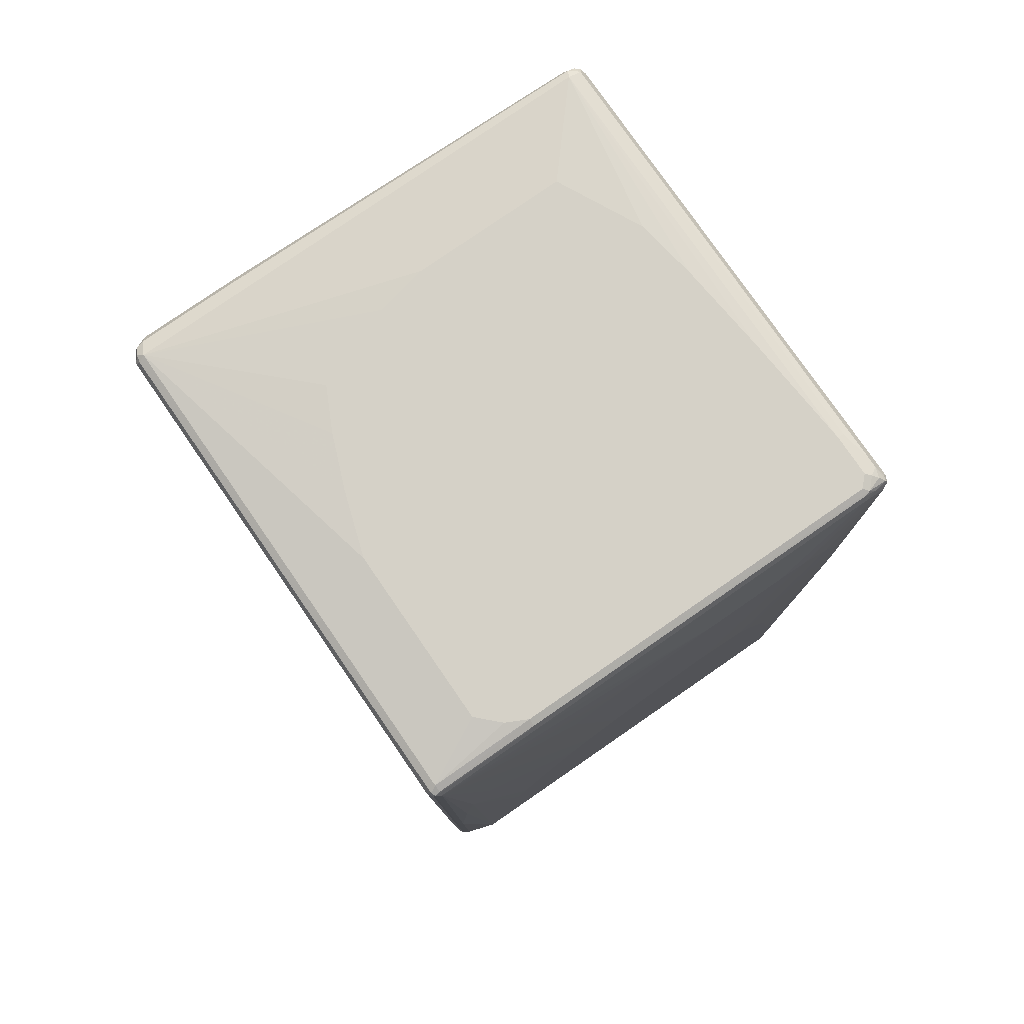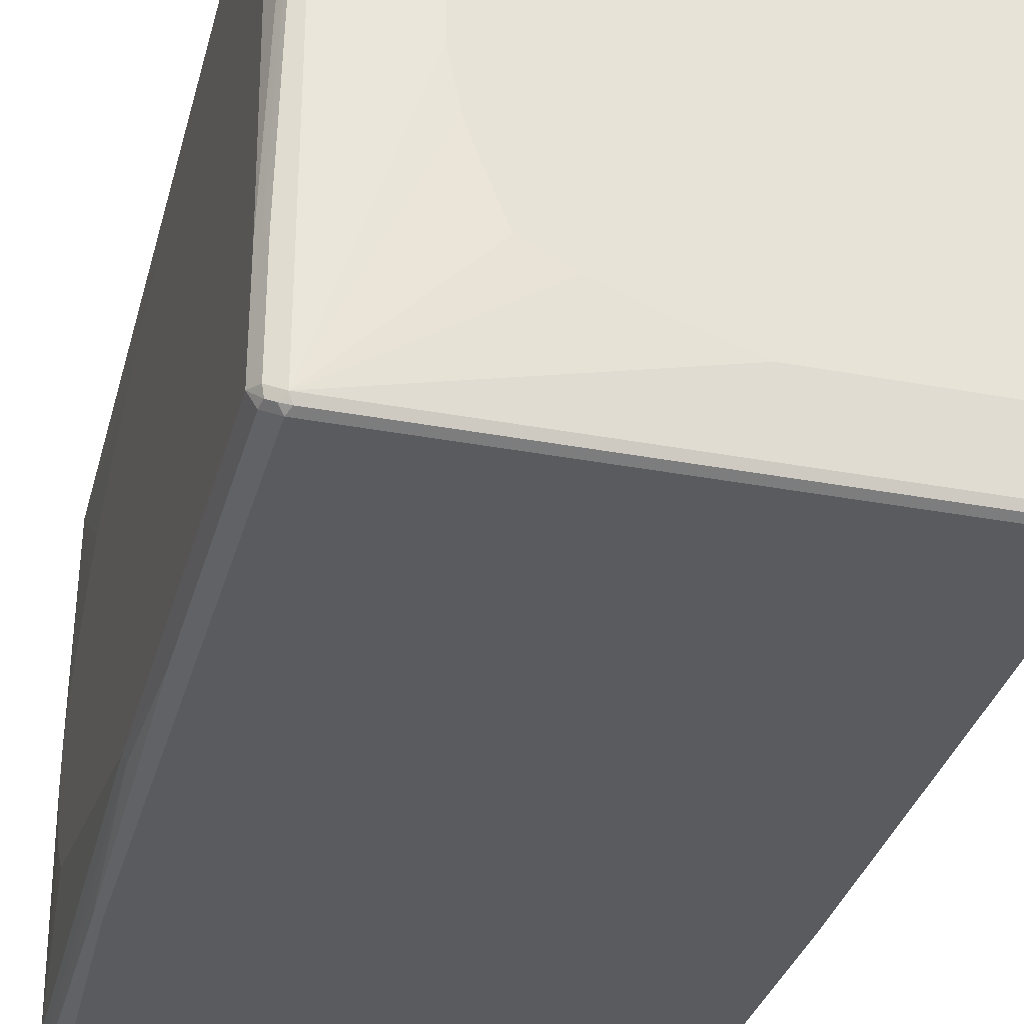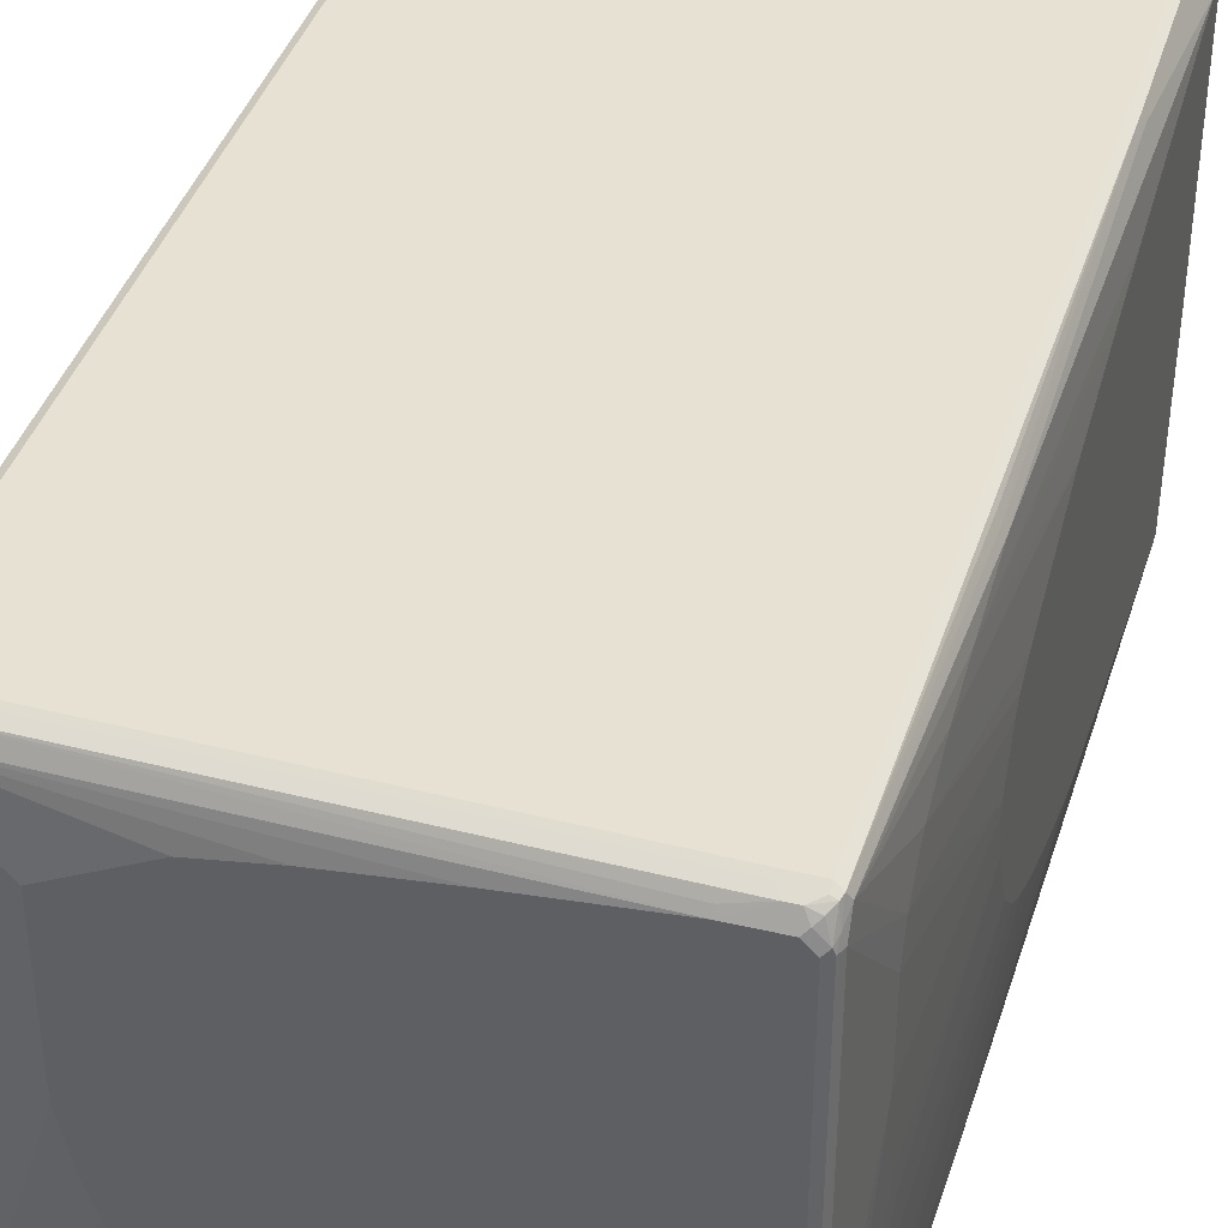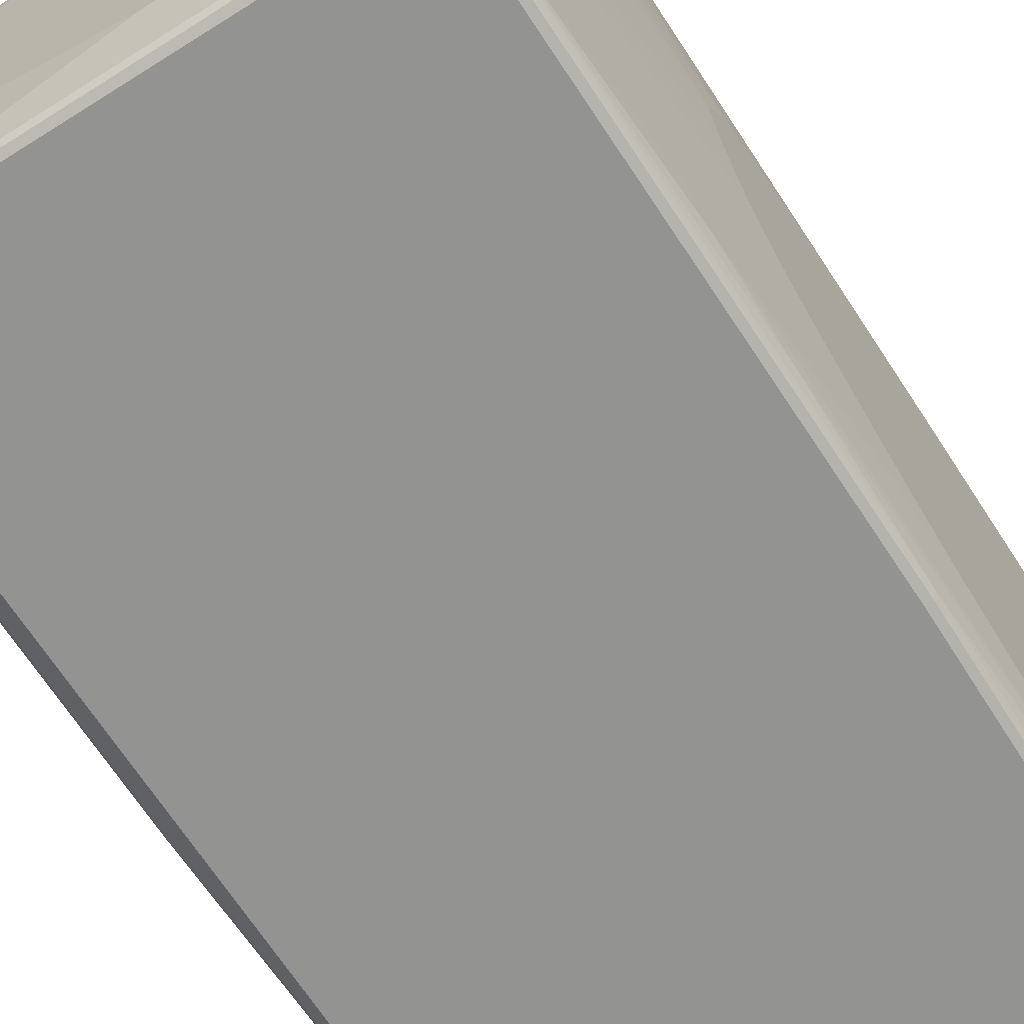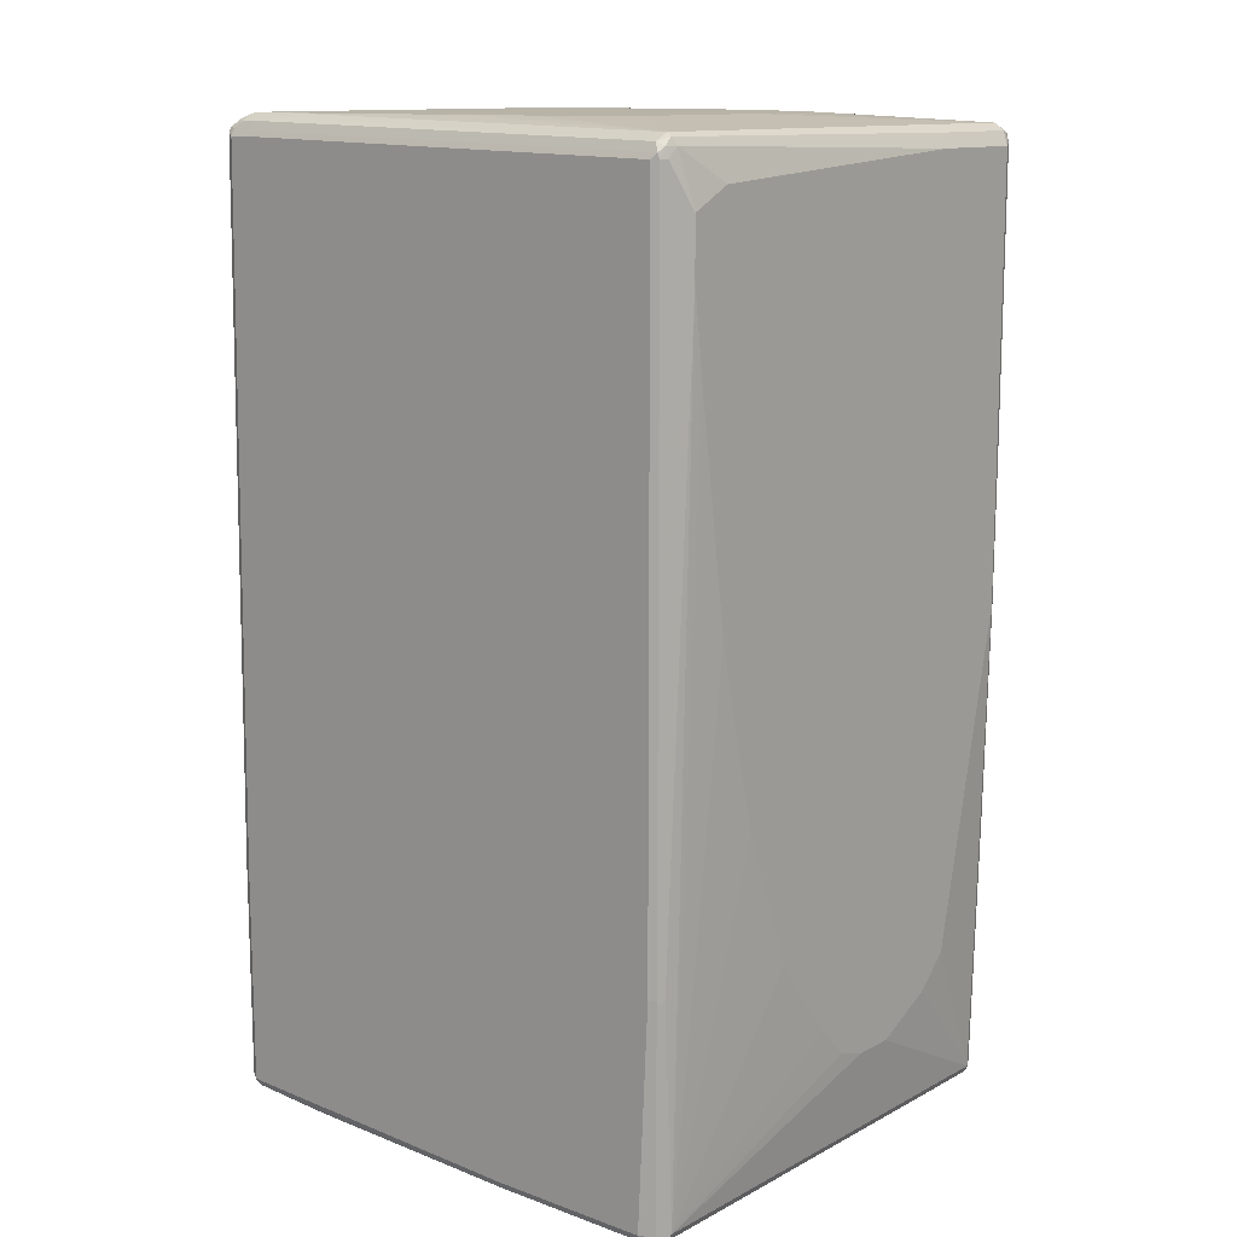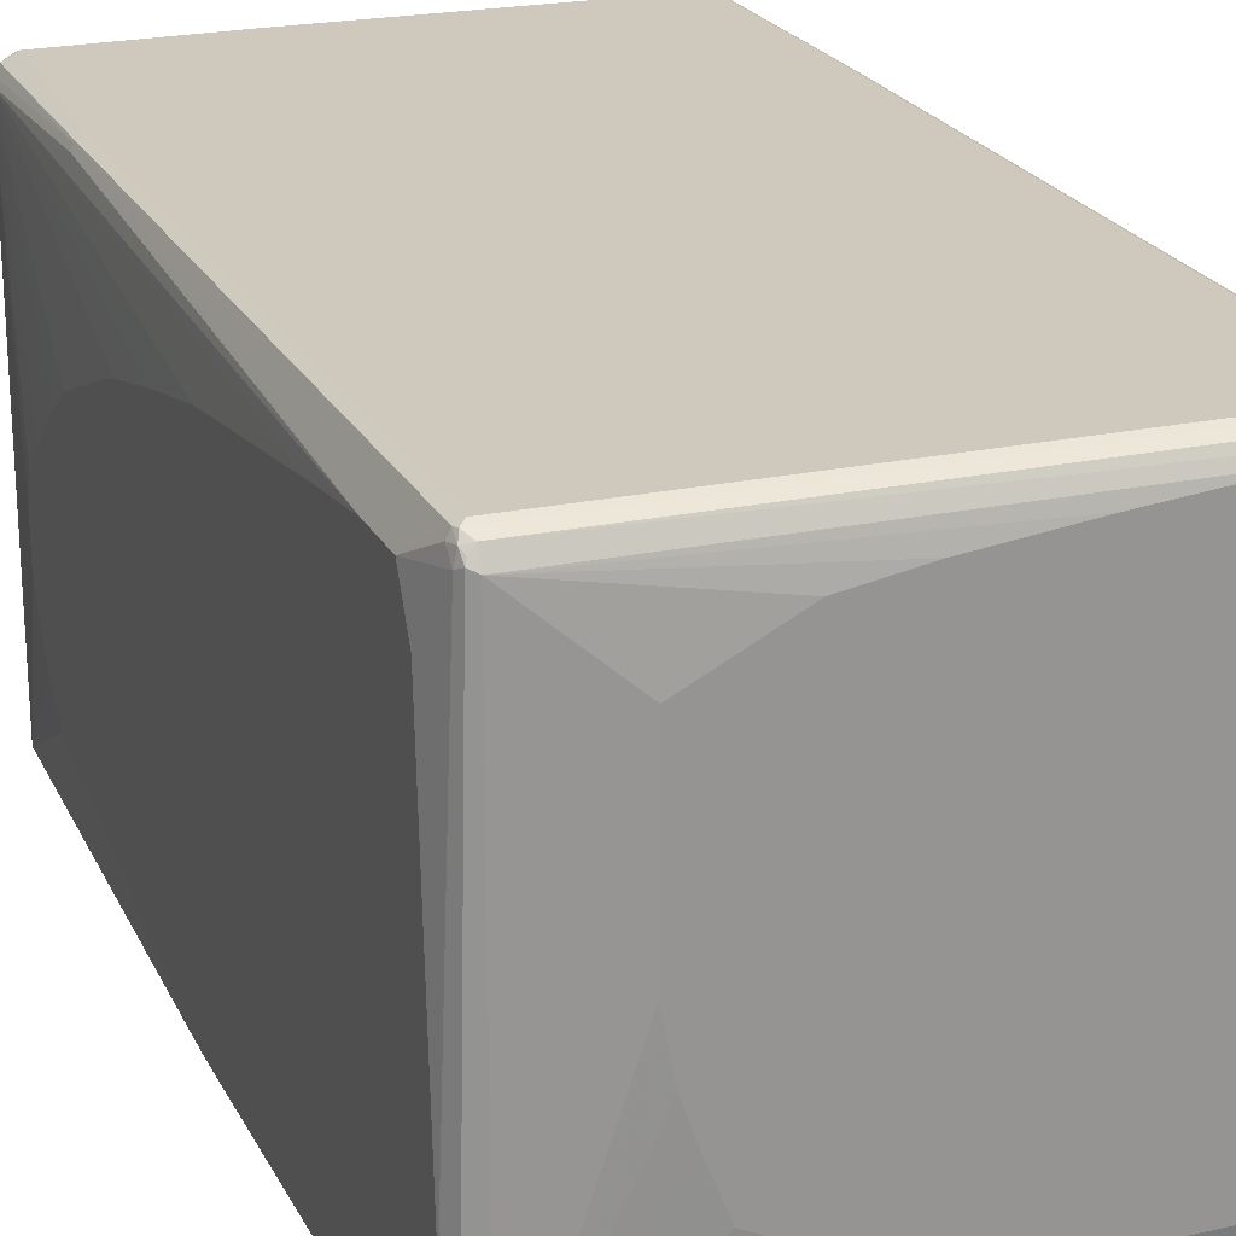
<metadata>
{"format":"obj","ext":"obj","renderer":"f3d","projection":"perspective","resolution":1024,"background":"white","views":[{"elev":79.5,"azim":-124.6,"up":"+Y"},{"elev":-32.5,"azim":165.3,"up":"+Z"},{"elev":39.6,"azim":-163.7,"up":"+Z"},{"elev":-66.7,"azim":-147.7,"up":"+Z"},{"elev":12.6,"azim":39.9,"up":"+Y"},{"elev":22.5,"azim":158.6,"up":"+Z"}]}
</metadata>
<code>
v 0.4475 0.7399 -0.3958
v 0.436 0.7457 -0.4187
v 0.4331 0.7601 -0.4159
v 0.436 0.7629 -0.4015
v 0.4475 0.7399 -0.2237
v 0.4475 0.0172 -0.3958
v 0.413 0.7571 -0.4303
v 0.436 0.2466 -0.4187
v 0.4216 0.7658 -0.4216
v 0.436 0.7629 -0.2295
v 0.413 0.7743 -0.413
v 0.4417 0.7514 -0.218
v 0.4245 0.7686 0.4015
v 0.4302 0.7571 0.3958
v 0.4475 0.7055 0.3097
v 0.4417 0.01147 -0.4073
v 0.4475 -0.5335 -0.2754
v 0.4302 -0.7743 -0.3958
v 0.4245 -0.7801 -0.4073
v -0.3958 0.7571 -0.4303
v 0.4073 0.7686 -0.4245
v 0.413 -0.3441 -0.4303
v 0.4245 -0.3498 -0.4245
v 0.413 0.7743 0.3958
v -0.3958 0.7743 -0.413
v -0.0516 0.7917 -0.3097
v 0.0516 0.7917 -0.2754
v 0.1376 0.7917 -0.2409
v 0.1721 0.7917 -0.2237
v 0.2065 0.7917 -0.2065
v 0.2409 0.7917 -0.1205
v 0.2581 0.7917 -0.06882
v 0.2753 0.7917 0.01718
v 0.4216 0.7658 0.4087
v 0.4259 0.7571 0.4152
v 0.4302 0.7399 0.413
v 0.4475 0.6711 0.3786
v 0.4187 -0.7686 -0.4187
v 0.4475 -0.5851 -0.2237
v 0.4475 -0.6367 -0.1205
v 0.4302 -0.7743 0.3958
v 0.4259 -0.783 0.4044
v 0.4245 -0.7858 -0.3958
v 0.4216 -0.7873 -0.4044
v 0.4073 -0.7801 -0.4245
v -0.4073 0.7571 -0.4245
v -0.4087 0.7658 -0.4216
v -0.4016 0.7686 -0.4245
v -0.413 -0.172 -0.4303
v 0.3958 -0.7743 -0.4303
v 0.413 0.7629 0.4187
v 0.2753 0.7917 0.2754
v 0.1721 0.7917 0.327
v 0.1376 0.7917 0.3442
v 0.03434 0.7917 0.3614
v -0.1205 0.7917 0.3786
v -0.3098 0.7917 0.3958
v -0.4073 0.7686 -0.413
v -0.3958 0.7917 -0.2409
v -0.3786 0.7917 -0.2754
v -0.3442 0.7917 -0.3097
v 0.4216 0.7486 0.4259
v 0.4245 0.7399 0.4245
v 0.4475 0.5851 0.3786
v 0.4475 -0.6367 -0.05155
v 0.4475 -0.6195 -0
v 0.4475 -0.5679 0.05155
v 0.4475 -0.4819 0.1205
v 0.4475 -0.4303 0.1548
v 0.4475 -0.2581 0.2237
v 0.4475 -0.2064 0.2409
v 0.4475 -0.06882 0.2754
v 0.4475 0.08602 0.3097
v 0.4475 0.2064 0.327
v 0.4475 0.3269 0.3442
v 0.4475 0.4475 0.3614
v 0.4302 -0.413 0.413
v 0.4187 -0.7743 0.4187
v 0.4151 -0.7873 0.413
v 0.4245 -0.7858 0.3958
v 0.4259 -0.4216 0.4216
v 0.413 -0.7917 0.3958
v 0.413 -0.7917 -0.3958
v 0.4044 -0.7873 -0.4216
v -0.4245 -0.172 -0.4245
v -0.413 0.7571 -0.413
v -0.4087 0.783 -0.2495
v -0.4259 -0.1634 -0.4216
v -0.413 -0.7571 -0.4303
v 0.3958 -0.7858 -0.4245
v 0.2323 -0.783 -0.4259
v 0.2409 -0.7743 -0.4303
v -0.3098 0.7858 0.4073
v -0.3614 0.7801 0.4187
v -0.3786 0.7917 0.3958
v -0.3872 0.7873 0.4044
v -0.4073 0.7858 -0.2409
v -0.4044 0.7873 0.3872
v -0.3958 0.7917 0.3786
v 0.413 0.7399 0.4303
v -0.3528 0.7658 0.4259
v 0.4245 -0.413 0.4245
v 0.3958 -0.7743 0.4303
v 0.4016 -0.7858 0.4245
v 0.4087 -0.783 0.4216
v 0.413 -0.413 0.4303
v 0.3958 -0.7917 0.413
v 0.3958 -0.7917 -0.413
v 0.2409 -0.7917 -0.413
v 0.2409 -0.7858 -0.4245
v -0.4245 -0.7571 -0.4245
v -0.4302 -0.172 -0.413
v -0.4302 0.1204 -0.3958
v -0.4302 0.2925 -0.3786
v -0.4302 0.3613 -0.3442
v -0.4475 0.1548 -0.1376
v -0.4475 0.172 -0.1205
v -0.4475 0.2064 -0.086
v -0.4302 0.5507 -0.1721
v -0.4302 0.5851 -0.1032
v -0.4302 0.6023 -0.05155
v -0.4302 0.6195 0.01718
v -0.4302 0.6367 0.086
v -0.413 0.7743 -0.2409
v -0.4216 -0.7658 -0.4259
v -0.3786 0.7801 0.4187
v -0.3614 0.7571 0.4303
v -0.3958 0.7808 0.413
v -0.4073 0.7858 0.3786
v -0.4087 0.7765 0.3958
v -0.4044 0.7701 0.4216
v 0.1205 -0.7743 0.4303
v 0.1261 -0.7858 0.4245
v 0.1205 -0.7917 0.413
v -0.1893 -0.7801 -0.4187
v -0.1893 -0.7917 -0.3958
v -0.413 -0.7686 -0.4245
v -0.4245 -0.7686 -0.4187
v -0.4302 -0.7571 -0.413
v -0.4475 -0.7227 -0.3614
v -0.4475 -0.2236 -0.2925
v -0.4475 -0.1548 -0.2754
v -0.4475 -0.05161 -0.2409
v -0.4475 0.03441 -0.2065
v -0.4475 0.1032 -0.1721
v -0.4475 0.2581 0.01718
v -0.4475 0.2753 0.086
v -0.4302 0.6367 0.2237
v -0.413 0.7743 0.3786
v -0.413 -0.7743 -0.413
v -0.3958 0.7686 0.4245
v -0.3958 0.7571 0.4303
v -0.413 0.7571 0.413
v -0.4073 0.7629 0.4245
v -0.413 -0.7571 0.4303
v -0.4073 -0.7686 0.4245
v -0.2639 -0.7801 0.4187
v -0.2581 -0.7917 0.3958
v -0.2581 -0.7917 -0.3786
v -0.436 -0.7629 -0.3556
v -0.4417 -0.7514 -0.3671
v -0.4475 -0.7399 -0.3614
v -0.3958 -0.7917 -0.3097
v -0.4073 -0.7858 -0.3155
v -0.4187 -0.7801 -0.304
v -0.4475 0.2753 0.1032
v -0.4302 0.6195 0.2754
v -0.3098 -0.7917 -0.3614
v -0.4245 -0.39 0.4245
v -0.413 -0.3958 0.4303
v -0.4302 0.5679 0.327
v -0.4302 0.4819 0.3614
v -0.4302 0.3958 0.3786
v -0.4302 0.2581 0.3958
v -0.4245 0.2638 0.4073
v -0.4187 0.2523 0.4187
v -0.4245 -0.7514 0.4245
v -0.4216 -0.7658 0.4216
v -0.413 -0.7743 0.413
v -0.4187 -0.7801 0.4015
v -0.413 -0.7917 0.3786
v -0.4417 -0.7686 -0.05736
v -0.4475 -0.7571 -0.05155
v -0.4245 -0.7858 0.3728
v -0.436 -0.7801 0.3844
v -0.4475 0.2409 0.1721
v -0.4302 -0.3958 0.413
v -0.4475 -0.7227 0.3786
v -0.4475 0.2236 0.1893
v -0.4475 0.1892 0.2065
v -0.4475 0.1376 0.2237
v -0.4475 -0.0172 0.2754
v -0.4475 -0.2064 0.3097
v -0.4475 -0.3097 0.327
v -0.436 -0.7629 0.4015
v -0.4475 -0.7571 0.3786
f 1 2 3
f 1 3 4
f 1 4 10
f 1 10 5
f 1 5 15
f 1 15 37
f 1 37 64
f 1 64 76
f 1 76 75
f 1 75 74
f 1 74 73
f 1 73 72
f 1 72 71
f 1 71 70
f 1 70 69
f 1 69 68
f 1 68 67
f 1 67 66
f 1 66 65
f 1 65 40
f 1 40 39
f 1 39 17
f 1 17 6
f 1 6 8
f 1 8 2
f 2 7 3
f 2 8 22
f 2 22 7
f 3 7 9
f 3 9 11
f 3 11 4
f 4 11 24
f 4 24 13
f 4 13 10
f 5 10 12
f 5 12 13
f 5 13 14
f 5 14 15
f 6 16 8
f 6 17 18
f 6 18 19
f 6 19 16
f 7 20 48
f 7 48 21
f 7 21 9
f 7 22 50
f 7 50 92
f 7 92 89
f 7 89 49
f 7 49 20
f 8 16 23
f 8 23 22
f 9 21 11
f 10 13 12
f 11 21 48
f 11 48 25
f 11 25 61
f 11 61 26
f 11 26 27
f 11 27 28
f 11 28 29
f 11 29 30
f 11 30 31
f 11 31 32
f 11 32 33
f 11 33 52
f 11 52 24
f 13 34 35
f 13 35 14
f 13 24 34
f 14 35 36
f 14 36 37
f 14 37 15
f 16 19 38
f 16 38 23
f 17 39 18
f 18 39 40
f 18 40 65
f 18 65 41
f 18 41 42
f 18 42 43
f 18 43 44
f 18 44 19
f 19 44 84
f 19 84 45
f 19 45 38
f 20 46 47
f 20 47 48
f 20 49 85
f 20 85 46
f 22 23 45
f 22 45 50
f 23 38 45
f 24 51 34
f 24 52 53
f 24 53 54
f 24 54 55
f 24 55 56
f 24 56 57
f 24 57 51
f 25 48 47
f 25 47 58
f 25 58 59
f 25 59 60
f 25 60 61
f 26 61 60
f 26 60 59
f 26 59 99
f 26 99 95
f 26 95 57
f 26 57 56
f 26 56 55
f 26 55 54
f 26 54 53
f 26 53 52
f 26 52 33
f 26 33 32
f 26 32 31
f 26 31 30
f 26 30 29
f 26 29 28
f 26 28 27
f 34 51 35
f 35 51 62
f 35 62 63
f 35 63 36
f 36 63 37
f 37 63 102
f 37 102 64
f 41 65 66
f 41 66 67
f 41 67 68
f 41 68 69
f 41 69 70
f 41 70 71
f 41 71 72
f 41 72 73
f 41 73 74
f 41 74 75
f 41 75 76
f 41 76 64
f 41 64 77
f 41 77 42
f 42 78 79
f 42 79 80
f 42 80 43
f 42 77 81
f 42 81 78
f 43 80 44
f 44 82 83
f 44 83 108
f 44 108 84
f 44 80 82
f 45 84 50
f 46 85 88
f 46 88 47
f 47 86 124
f 47 124 87
f 47 87 97
f 47 97 58
f 47 88 86
f 49 89 111
f 49 111 85
f 50 84 90
f 50 90 91
f 50 91 92
f 51 57 93
f 51 93 94
f 51 94 101
f 51 101 62
f 57 95 96
f 57 96 94
f 57 94 93
f 58 97 59
f 59 98 99
f 59 97 98
f 62 100 63
f 62 101 127
f 62 127 100
f 63 100 106
f 63 106 102
f 64 102 77
f 77 102 81
f 78 103 104
f 78 104 105
f 78 105 79
f 78 81 102
f 78 102 106
f 78 106 103
f 79 107 82
f 79 82 80
f 79 105 104
f 79 104 107
f 82 107 134
f 82 134 158
f 82 158 181
f 82 181 163
f 82 163 168
f 82 168 159
f 82 159 136
f 82 136 109
f 82 109 108
f 82 108 83
f 84 108 109
f 84 109 110
f 84 110 90
f 85 111 139
f 85 139 112
f 85 112 88
f 86 113 114
f 86 114 115
f 86 115 116
f 86 116 117
f 86 117 118
f 86 118 119
f 86 119 120
f 86 120 121
f 86 121 122
f 86 122 123
f 86 123 124
f 86 88 112
f 86 112 113
f 87 124 97
f 89 92 91
f 89 91 125
f 89 125 111
f 90 110 91
f 91 110 137
f 91 137 125
f 94 96 126
f 94 126 152
f 94 152 127
f 94 127 101
f 95 99 98
f 95 98 96
f 96 98 128
f 96 128 126
f 97 124 149
f 97 149 129
f 97 129 98
f 98 129 130
f 98 130 131
f 98 131 128
f 100 127 152
f 100 152 170
f 100 170 155
f 100 155 132
f 100 132 103
f 100 103 106
f 103 132 133
f 103 133 104
f 104 133 134
f 104 134 107
f 109 135 110
f 109 136 135
f 110 135 137
f 111 125 138
f 111 138 139
f 112 139 162
f 112 162 140
f 112 140 113
f 113 140 114
f 114 140 141
f 114 141 142
f 114 142 143
f 114 143 144
f 114 144 145
f 114 145 115
f 115 145 116
f 116 145 144
f 116 144 143
f 116 143 142
f 116 142 141
f 116 141 140
f 116 140 162
f 116 162 183
f 116 183 196
f 116 196 188
f 116 188 194
f 116 194 193
f 116 193 192
f 116 192 191
f 116 191 190
f 116 190 189
f 116 189 186
f 116 186 166
f 116 166 147
f 116 147 146
f 116 146 118
f 116 118 117
f 118 146 119
f 119 146 120
f 120 146 121
f 121 146 122
f 122 146 147
f 122 147 123
f 123 147 166
f 123 166 148
f 123 148 149
f 123 149 124
f 125 137 150
f 125 150 138
f 126 128 131
f 126 131 151
f 126 151 152
f 129 149 130
f 130 149 153
f 130 153 154
f 130 154 131
f 131 154 152
f 131 152 151
f 132 155 133
f 133 155 156
f 133 156 157
f 133 157 134
f 134 157 158
f 135 136 137
f 136 159 150
f 136 150 137
f 138 160 161
f 138 161 162
f 138 162 139
f 138 150 163
f 138 163 164
f 138 164 165
f 138 165 160
f 148 166 167
f 148 167 149
f 149 167 153
f 150 159 168
f 150 168 163
f 152 154 169
f 152 169 170
f 153 167 171
f 153 171 172
f 153 172 173
f 153 173 174
f 153 174 175
f 153 175 154
f 154 175 176
f 154 176 169
f 155 177 178
f 155 178 156
f 155 170 169
f 155 169 177
f 156 178 179
f 156 179 157
f 157 179 180
f 157 180 181
f 157 181 158
f 160 165 182
f 160 182 161
f 161 182 162
f 162 182 183
f 163 181 184
f 163 184 164
f 164 184 165
f 165 185 182
f 165 184 185
f 166 186 167
f 167 186 171
f 169 187 188
f 169 188 196
f 169 196 195
f 169 195 177
f 169 176 175
f 169 175 174
f 169 174 187
f 171 186 189
f 171 189 190
f 171 190 172
f 172 190 191
f 172 191 192
f 172 192 173
f 173 192 193
f 173 193 194
f 173 194 188
f 173 188 174
f 174 188 187
f 177 195 178
f 178 195 185
f 178 185 180
f 178 180 179
f 180 185 181
f 181 185 184
f 182 185 183
f 183 185 196
f 185 195 196

</code>
